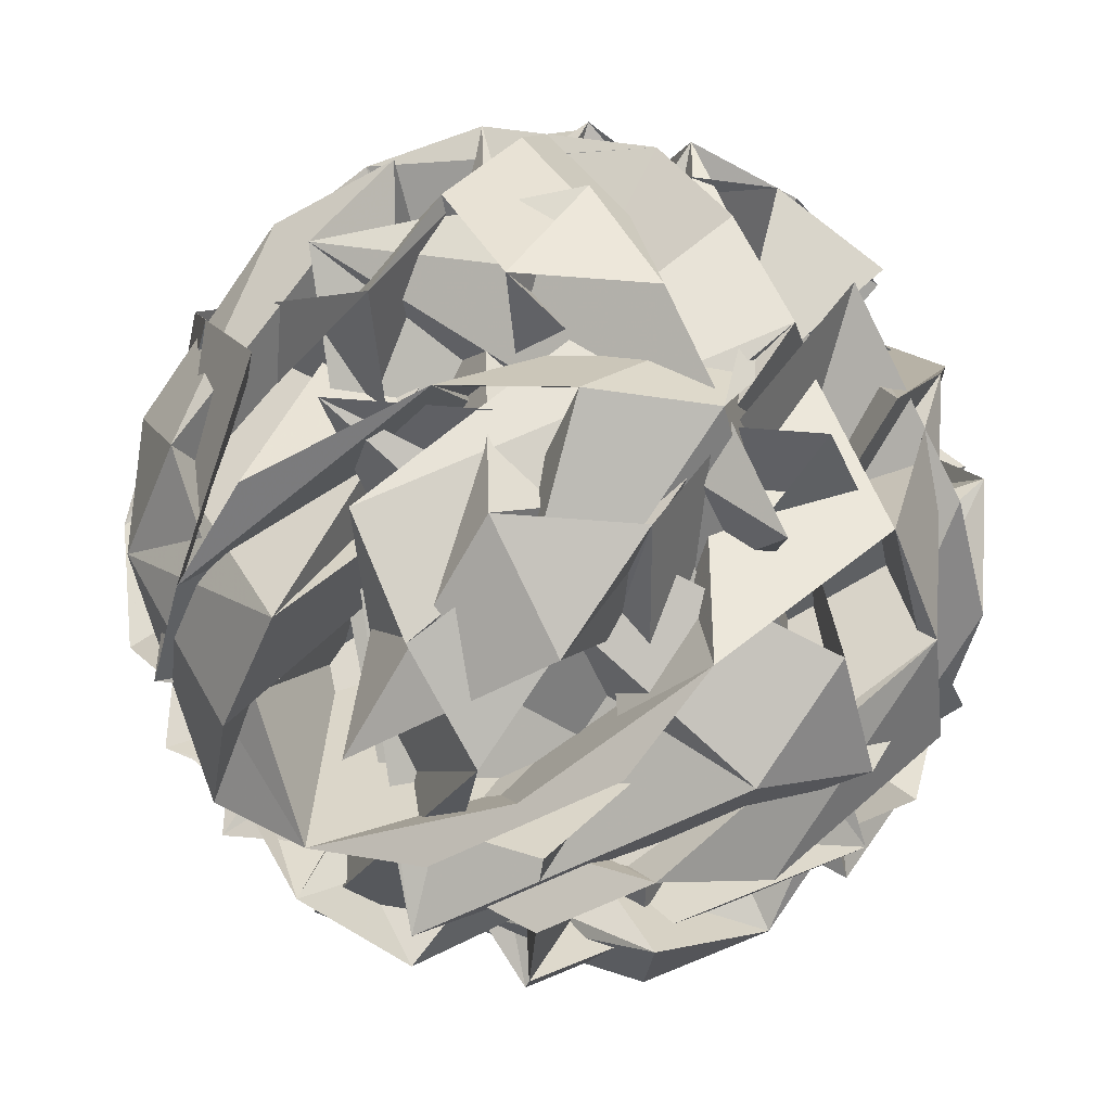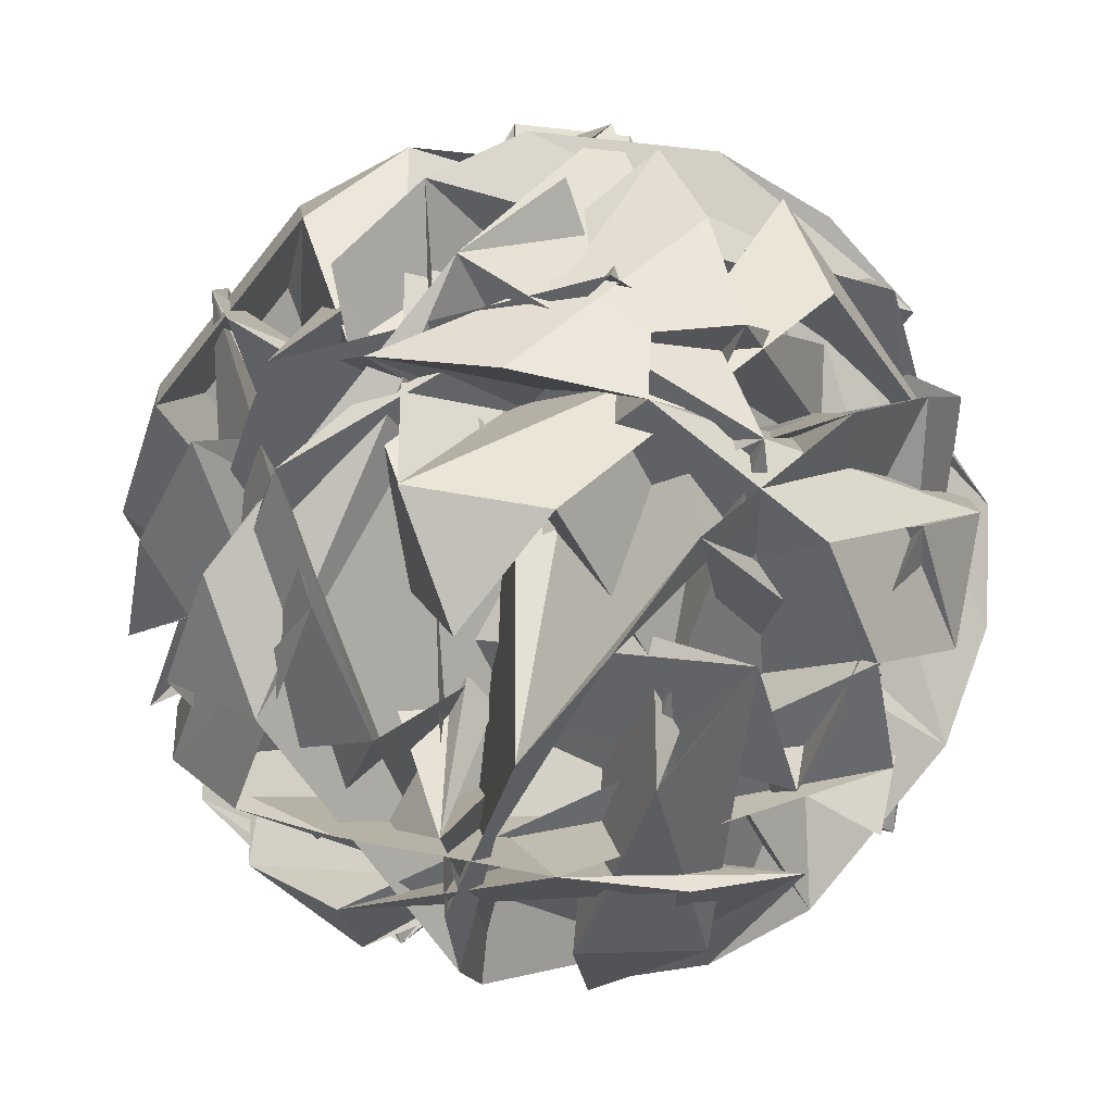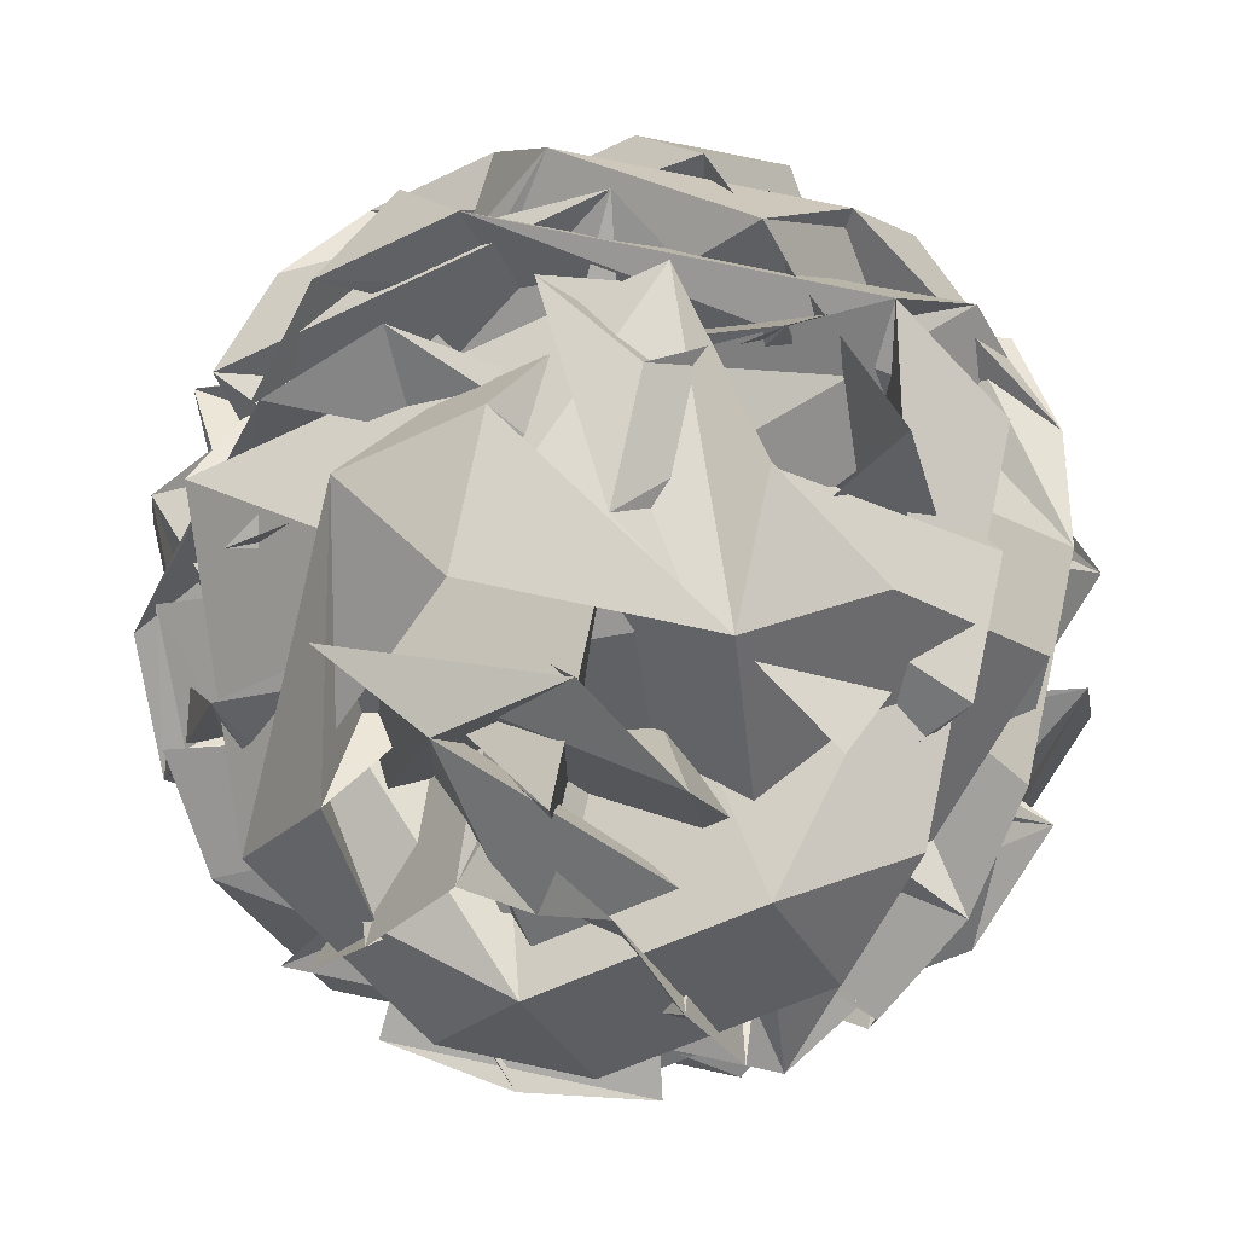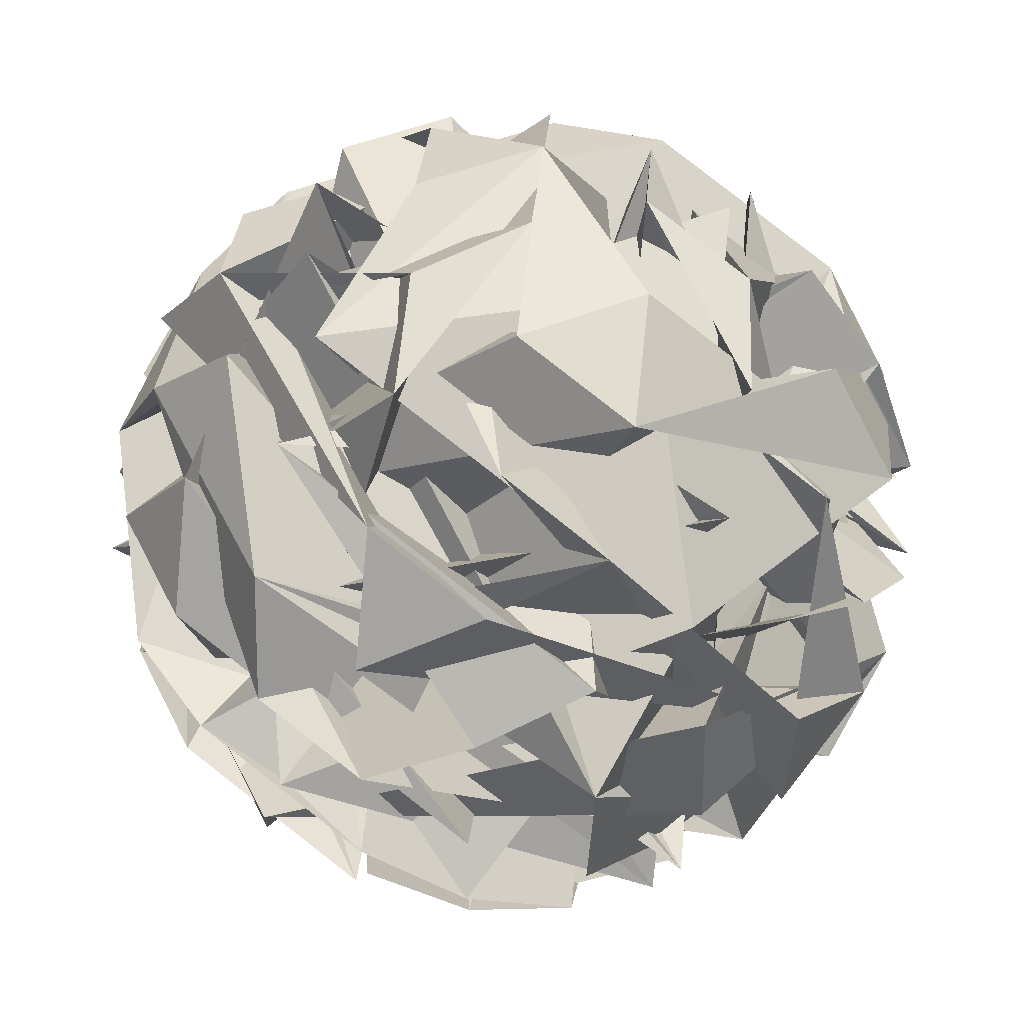
<metadata>
{"format":"obj","ext":"obj","renderer":"f3d","projection":"perspective","resolution":1024,"background":"white","views":[{"elev":-12.5,"azim":31.3,"up":"+Y"},{"elev":72.8,"azim":-44.1,"up":"+Y"},{"elev":-65.4,"azim":45.3,"up":"+Z"},{"elev":-65.2,"azim":151.1,"up":"+Y"}]}
</metadata>
<code>
v -0.01239 -0.04909 -0.3486
v 0.2522 -0.2024 -0.1396
v -0.09786 -0.3197 -0.1107
v -0.3203 -0.02557 -0.1442
v -0.1078 0.2736 -0.1939
v 0.2461 0.1643 -0.1911
v 0.1078 -0.2736 0.1939
v -0.2461 -0.1643 0.1911
v -0.2522 0.2024 0.1396
v 0.09786 0.3197 0.1107
v 0.3203 0.02557 0.1442
v 0.01239 0.04909 0.3486
v -0.08592 -0.2831 -0.1911
v -0.06481 -0.2168 -0.2699
v -0.03792 -0.1311 -0.3247
v 0.06037 -0.09818 -0.3328
v 0.1409 -0.1478 -0.287
v 0.209 -0.1843 -0.2155
v 0.185 -0.2603 -0.1487
v 0.09071 -0.3069 -0.1471
v -0.01162 -0.3262 -0.1324
v 0.2781 0.08159 -0.2002
v 0.2929 -0.02237 -0.1944
v 0.2815 -0.1243 -0.1713
v 0.05865 0.004788 -0.3473
v 0.1373 0.06773 -0.3172
v 0.2038 0.1246 -0.2588
v -0.2733 -0.03532 -0.2193
v -0.1956 -0.04388 -0.2896
v -0.1004 -0.04853 -0.3341
v -0.1724 -0.2765 -0.1337
v -0.2458 -0.203 -0.1498
v -0.2973 -0.1113 -0.1525
v -0.09426 0.2167 -0.2612
v -0.07063 0.132 -0.3188
v -0.0407 0.03547 -0.3481
v -0.3001 0.05529 -0.1759
v -0.2516 0.1458 -0.1987
v -0.1807 0.2233 -0.2038
v -0.02169 0.2766 -0.217
v 0.08129 0.2574 -0.2263
v 0.177 0.2152 -0.2154
v 0.3407 -0.03529 0.08224
v 0.3365 -0.1039 0.00267
v 0.3024 -0.1633 -0.07714
v 0.2972 0.1456 -0.1205
v 0.3329 0.1116 -0.02756
v 0.3389 0.06768 0.0678
v 0.06331 -0.3203 0.1322
v 0.005823 -0.3488 0.04891
v -0.05218 -0.3462 -0.03878
v 0.2427 -0.2473 -0.06319
v 0.2116 -0.2798 0.03188
v 0.1616 -0.2873 0.1241
v -0.2972 -0.1456 0.1205
v -0.3329 -0.1116 0.02756
v -0.3389 -0.06768 -0.0678
v -0.1515 -0.3155 -0.03957
v -0.2022 -0.2845 0.04726
v -0.2348 -0.2282 0.1299
v -0.2427 0.2473 0.06319
v -0.2116 0.2798 -0.03188
v -0.1616 0.2873 -0.1241
v -0.3407 0.03529 -0.08224
v -0.3365 0.1039 -0.00267
v -0.3024 0.1633 0.07714
v 0.1515 0.3155 0.03957
v 0.2022 0.2845 -0.04726
v 0.2348 0.2282 -0.1299
v -0.06331 0.3203 -0.1322
v -0.005823 0.3488 -0.04891
v 0.05218 0.3462 0.03878
v 0.3001 -0.05529 0.1759
v 0.2516 -0.1458 0.1987
v 0.1807 -0.2233 0.2038
v 0.02169 -0.2766 0.217
v -0.08129 -0.2574 0.2263
v -0.177 -0.2152 0.2154
v -0.2781 -0.08159 0.2002
v -0.2929 0.02237 0.1944
v -0.2815 0.1243 0.1713
v -0.185 0.2603 0.1487
v -0.09071 0.3069 0.1471
v 0.01162 0.3262 0.1324
v 0.1724 0.2765 0.1337
v 0.2458 0.203 0.1498
v 0.2973 0.1113 0.1525
v 0.0407 -0.03547 0.3481
v 0.07063 -0.132 0.3188
v 0.09426 -0.2167 0.2612
v 0.2733 0.03532 0.2193
v 0.1956 0.04388 0.2896
v 0.1004 0.04853 0.3341
v -0.05865 -0.004788 0.3473
v -0.1373 -0.06773 0.3172
v -0.2038 -0.1246 0.2588
v -0.06037 0.09818 0.3328
v -0.1409 0.1478 0.287
v -0.209 0.1843 0.2155
v 0.03792 0.1311 0.3247
v 0.06481 0.2168 0.2699
v 0.08592 0.2831 0.1911
v 0.1369 0.137 0.2942
v 0.2321 0.1298 0.231
v 0.1633 0.2207 0.2207
v -0.04003 0.1917 0.2928
v -0.01362 0.2753 0.2193
v -0.1218 0.2391 0.2282
v -0.1463 0.0421 0.3176
v -0.2281 0.08947 0.2531
v -0.2262 -0.02385 0.2689
v -0.03508 -0.105 0.3344
v -0.1149 -0.1709 0.2857
v -0.005603 -0.2047 0.2866
v 0.14 -0.04631 0.3199
v 0.1694 -0.146 0.2721
v 0.2351 -0.05357 0.2567
v 0.3043 0.1654 0.06426
v 0.2813 0.2083 -0.03933
v 0.2355 0.2563 0.0539
v -0.05075 0.3447 0.05163
v -0.1143 0.3304 -0.04247
v -0.1589 0.3084 0.06059
v -0.3309 0.0664 0.1008
v -0.3519 -0.004042 0.01308
v -0.329 -0.04692 0.1167
v -0.149 -0.2849 0.1438
v -0.1032 -0.3329 0.05056
v -0.03968 -0.3187 0.1447
v 0.2435 -0.2237 0.1212
v 0.2882 -0.2017 0.01816
v 0.3092 -0.1313 0.1059
v 0.1032 0.3329 -0.05056
v 0.149 0.2849 -0.1438
v 0.03968 0.3187 -0.1447
v -0.2882 0.2017 -0.01816
v -0.2435 0.2237 -0.1212
v -0.3092 0.1313 -0.1059
v -0.2813 -0.2083 0.03933
v -0.3043 -0.1654 -0.06426
v -0.2355 -0.2563 -0.0539
v 0.1143 -0.3304 0.04247
v 0.05075 -0.3447 -0.05163
v 0.1589 -0.3084 -0.06059
v 0.3519 0.004041 -0.01308
v 0.3309 -0.0664 -0.1008
v 0.329 0.04692 -0.1167
v 0.1149 0.1709 -0.2857
v 0.03508 0.105 -0.3344
v 0.005603 0.2047 -0.2866
v -0.1694 0.146 -0.2721
v -0.14 0.04631 -0.3199
v -0.2351 0.05357 -0.2567
v -0.2321 -0.1298 -0.231
v -0.1369 -0.137 -0.2942
v -0.1633 -0.2207 -0.2207
v 0.2262 0.02385 -0.2689
v 0.2281 -0.08947 -0.2531
v 0.1463 -0.0421 -0.3176
v 0.01362 -0.2753 -0.2193
v 0.04003 -0.1917 -0.2928
v 0.1218 -0.2391 -0.2282
v -0.2074 0.05092 0.1776
v 0.05211 0.05399 0.1553
v 0.07505 -0.3101 -0.02185
v -0.214 0.1244 0.06866
v 0.2503 -0.2013 -0.1411
v 0.2507 -0.2029 -0.1395
v -0.04983 0.1821 0.2713
v 0.1755 -0.2208 0.1969
v 0.2765 -0.01034 0.06426
v 0.3273 0.08942 0.01528
v 0.1727 -0.04517 0.032
v 0.09335 -0.2741 0.1337
v 0.07675 -0.14 -0.3014
v -0.176 -0.216 -0.03155
v 0.1143 -0.2904 -0.05256
v 0.3088 -0.1327 0.1041
v 0.3016 -0.1356 0.09233
v 0.2218 0.1333 -0.1299
v -0.06986 0.3045 0.1461
v -0.07452 0.3099 0.1448
v -0.06564 0.3003 0.1388
v 0.3061 -0.1243 0.1035
v -0.04016 0.2229 0.1152
v -0.3361 -0.08852 -0.02256
v -0.1698 -0.02952 -0.1821
v -0.1437 0.2086 -0.1701
v -0.2703 0.04681 0.1038
v -0.2514 0.1539 0.1464
v -0.1875 0.1345 0.007925
v -0.1595 -0.1256 -0.1462
v 0.05373 0.3433 0.04577
v 0.2817 -0.005194 0.1908
v 0.06309 0.333 0.05044
v -0.2966 0.1617 0.0833
v -0.1703 -0.09697 0.2792
v -0.03552 -0.04165 -0.1298
v -0.2591 -0.1794 -0.1505
v -0.00961 0.2323 -0.0003193
v -0.2238 -0.2085 -0.1414
v -0.297 0.1452 0.06847
v -0.301 0.1636 0.07927
v 0.05889 -0.009322 -0.3453
v 0.02951 -0.04752 -0.329
v -0.1174 0.07664 -0.08527
v -0.09232 0.2664 -0.07994
v 0.06939 0.185 -0.2861
v 0.08316 0.1447 -0.3051
v -0.1583 -0.121 -0.0116
v -0.1204 -0.2031 0.1921
v 0.2428 -0.07803 0.004386
v 0.2155 0.06933 -0.2007
v -0.1806 -0.1048 0.2792
v -0.1055 0.0009092 0.3237
v -0.22 0.1015 0.1389
v -0.2259 0.1156 -0.1342
v -0.1216 0.1511 -0.1984
v 0.2625 0.06711 -0.1413
v 0.1957 -0.0344 -0.1809
v 0.02273 -0.3197 -0.1374
v -0.1144 -0.2813 -0.067
v -0.2593 -0.2313 -0.005393
v -0.1973 0.1226 0.1251
v -0.2783 -0.1998 -0.06034
v 0.08156 -0.2157 -0.26
v 0.08679 -0.2508 -0.2253
v 0.2592 -0.216 0.08512
v 0.2601 0.1671 -0.1498
v -0.02258 -0.3475 0.005962
v 0.1045 -0.3065 0.002216
v -0.08139 -0.08134 -0.06922
v -0.0631 -0.0387 -0.04182
v -0.1177 -0.2326 0.1263
v -0.07807 -0.2133 0.1222
v -0.1041 -0.1707 0.02225
v 0.3383 0.07251 0.05732
v 0.1009 -0.2315 0.2107
v 0.1785 -0.2236 0.204
v 0.177 -0.2245 0.2041
v -0.1348 -0.04685 -0.318
v -0.2024 -0.04074 -0.2664
v -0.08738 -0.0418 -0.09117
v 0.1695 0.03951 0.2208
v -0.04001 0.1572 0.2828
v -0.03937 0.1938 0.2909
v 0.02553 -0.1454 0.1691
v 0.2498 -0.2023 -0.1413
f 222 221 20
f 151 149 152
f 3 1 167
f 77 29 109
f 227 162 179
f 22 220 219
f 4 5 6
f 173 76 42
f 89 19 91
f 5 4 133
f 38 37 86
f 167 2 168
f 226 161 175
f 1 3 7
f 9 2 167
f 248 161 3
f 241 29 170
f 165 230 51
f 167 1 191
f 186 56 54
f 23 10 110
f 37 39 52
f 168 2 248
f 6 5 157
f 12 11 155
f 4 6 10
f 60 63 68
f 146 147 148
f 199 201 31
f 59 90 92
f 17 19 26
f 7 3 152
f 17 118 145
f 10 6 135
f 210 1 7
f 225 140 176
f 17 18 19
f 60 61 63
f 211 8 210
f 32 31 100
f 174 247 105
f 242 28 29
f 115 219 220
f 147 8 211
f 24 103 101
f 143 144 145
f 27 22 82
f 135 6 137
f 224 142 176
f 211 7 212
f 37 52 85
f 95 214 215
f 191 1 210
f 140 156 158
f 17 26 118
f 166 210 8
f 240 75 239
f 204 25 205
f 18 17 145
f 187 36 218
f 166 190 9
f 9 190 224
f 224 190 8
f 42 41 48
f 25 204 198
f 4 10 23
f 99 203 196
f 113 112 134
f 213 149 209
f 26 19 89
f 21 221 222
f 104 105 106
f 11 12 13
f 35 34 93
f 57 58 59
f 79 113 134
f 13 12 130
f 94 119 121
f 11 13 24
f 123 206 205
f 15 14 150
f 199 32 192
f 14 15 16
f 16 15 125
f 205 14 16
f 19 18 120
f 220 22 20
f 198 204 16
f 240 238 74
f 118 143 145
f 221 21 220
f 20 22 27
f 28 242 243
f 4 23 133
f 24 13 103
f 172 237 47
f 159 5 162
f 11 24 128
f 129 247 174
f 14 205 206
f 20 27 138
f 29 28 107
f 111 112 113
f 241 30 242
f 170 75 30
f 73 243 242
f 134 135 136
f 157 5 159
f 199 33 201
f 69 33 199
f 53 54 56
f 101 124 126
f 23 131 133
f 31 201 202
f 202 201 33
f 34 35 36
f 218 36 35
f 34 36 59
f 70 30 75
f 114 84 115
f 37 38 39
f 39 38 55
f 40 41 42
f 163 189 95
f 140 9 224
f 41 40 79
f 40 42 78
f 43 44 45
f 44 43 47
f 45 60 67
f 64 65 66
f 45 44 53
f 43 45 67
f 155 154 160
f 46 47 43
f 46 43 74
f 172 229 42
f 172 46 229
f 172 48 237
f 229 46 173
f 44 47 49
f 49 47 50
f 152 3 154
f 44 49 54
f 171 50 47
f 207 123 148
f 237 48 171
f 124 98 125
f 50 171 230
f 56 186 187
f 36 57 59
f 97 98 99
f 51 230 171
f 232 233 49
f 232 39 233
f 52 39 232
f 78 111 113
f 232 50 231
f 49 233 234
f 99 31 202
f 78 77 111
f 85 52 185
f 119 91 120
f 55 234 233
f 174 130 228
f 48 41 51
f 51 41 81
f 165 231 50
f 165 177 52
f 67 68 70
f 107 28 169
f 159 162 226
f 52 177 185
f 76 77 78
f 185 177 51
f 53 44 54
f 45 53 60
f 180 183 82
f 234 235 54
f 100 99 124
f 234 55 235
f 156 157 158
f 53 56 61
f 125 15 127
f 153 152 154
f 54 235 236
f 236 235 55
f 57 55 58
f 236 57 186
f 187 186 57
f 218 62 56
f 208 150 207
f 55 38 58
f 81 82 83
f 58 38 88
f 63 61 64
f 59 58 90
f 34 59 92
f 60 53 61
f 245 129 107
f 61 56 62
f 62 218 188
f 158 159 2
f 61 62 64
f 64 62 65
f 63 64 33
f 33 64 66
f 63 33 69
f 245 106 105
f 217 65 62
f 139 138 156
f 188 35 217
f 90 89 91
f 65 217 189
f 95 189 217
f 196 66 65
f 202 66 203
f 67 60 68
f 68 63 69
f 70 68 71
f 67 70 74
f 68 69 71
f 71 69 72
f 111 110 112
f 70 71 30
f 214 95 94
f 30 71 73
f 200 72 69
f 182 83 82
f 117 21 141
f 192 32 200
f 72 200 193
f 102 193 200
f 71 72 73
f 134 112 135
f 195 194 73
f 169 28 243
f 244 164 243
f 43 67 74
f 77 109 111
f 143 142 144
f 74 70 75
f 138 137 156
f 173 46 74
f 240 76 238
f 77 76 240
f 238 76 173
f 42 76 78
f 75 170 239
f 80 134 136
f 77 239 170
f 126 125 127
f 24 126 128
f 40 78 113
f 122 18 146
f 128 127 153
f 247 129 245
f 41 79 81
f 158 157 159
f 79 40 113
f 38 86 88
f 80 81 79
f 81 80 82
f 208 209 149
f 80 79 134
f 180 22 219
f 27 82 80
f 27 80 136
f 51 81 83
f 58 88 90
f 185 83 181
f 180 84 183
f 115 84 180
f 183 84 182
f 83 182 181
f 101 102 100
f 85 181 182
f 23 110 108
f 130 12 132
f 85 84 114
f 169 106 246
f 108 107 129
f 142 8 144
f 37 85 86
f 87 88 86
f 88 87 89
f 195 193 102
f 87 86 114
f 26 89 87
f 26 87 116
f 88 89 90
f 91 19 120
f 90 91 92
f 147 212 213
f 92 91 119
f 34 92 93
f 150 14 206
f 35 93 95
f 94 95 93
f 94 93 119
f 94 25 198
f 144 8 147
f 198 96 197
f 197 96 214
f 25 94 121
f 163 216 65
f 97 215 214
f 97 96 98
f 163 215 97
f 216 97 196
f 66 196 203
f 153 154 155
f 96 16 98
f 98 16 125
f 99 98 124
f 31 99 100
f 32 100 102
f 102 101 103
f 101 100 124
f 24 101 126
f 120 18 122
f 72 193 195
f 102 103 104
f 104 103 105
f 195 104 194
f 73 194 244
f 161 248 175
f 244 194 104
f 103 13 105
f 105 13 130
f 169 164 244
f 29 107 109
f 136 137 138
f 108 109 107
f 109 108 110
f 23 108 131
f 109 110 111
f 121 120 122
f 110 10 112
f 136 135 137
f 222 139 223
f 112 10 135
f 86 85 114
f 87 114 116
f 114 115 116
f 160 154 161
f 226 162 227
f 116 115 117
f 26 116 118
f 115 21 117
f 150 149 151
f 116 117 118
f 118 117 143
f 93 92 119
f 119 120 121
f 25 121 123
f 121 122 123
f 123 122 148
f 206 123 207
f 124 125 126
f 127 15 151
f 126 127 128
f 11 128 155
f 108 129 131
f 246 106 245
f 131 129 174
f 131 228 178
f 178 228 130
f 132 12 160
f 133 131 178
f 178 132 184
f 179 162 133
f 184 132 179
f 27 136 138
f 12 155 160
f 137 6 157
f 20 138 139
f 141 21 222
f 139 140 225
f 149 7 152
f 225 141 223
f 142 141 225
f 140 139 156
f 9 140 158
f 117 141 143
f 141 142 143
f 145 144 146
f 18 145 146
f 146 144 147
f 122 146 148
f 213 209 148
f 149 213 212
f 148 209 208
f 15 150 151
f 127 151 153
f 151 152 153
f 128 153 155
f 154 3 161
f 156 137 157
f 9 158 2
f 248 2 159
f 179 132 160
f 226 227 160
f 133 162 5
f 20 139 222
f 167 168 3
f 42 229 173
f 167 191 9
f 3 168 248
f 51 177 165
f 54 236 186
f 31 32 199
f 7 211 210
f 105 130 174
f 29 241 242
f 220 21 115
f 211 212 147
f 210 166 191
f 8 190 166
f 9 191 166
f 8 142 224
f 196 97 99
f 205 25 123
f 16 204 205
f 20 221 220
f 16 96 198
f 74 75 240
f 47 46 172
f 30 241 170
f 242 30 73
f 199 192 69
f 33 66 202
f 35 188 218
f 95 215 163
f 224 176 140
f 42 48 172
f 47 237 171
f 148 208 207
f 171 48 51
f 49 50 232
f 232 231 52
f 202 203 99
f 185 181 85
f 233 39 55
f 50 230 165
f 52 231 165
f 169 246 107
f 226 175 159
f 51 83 185
f 82 22 180
f 54 49 234
f 55 57 236
f 57 36 187
f 56 187 218
f 107 246 245
f 105 247 245
f 62 188 217
f 217 35 95
f 65 216 196
f 94 197 214
f 69 192 200
f 82 183 182
f 200 32 102
f 73 72 195
f 243 164 169
f 243 73 244
f 74 238 173
f 240 239 77
f 170 29 77
f 149 150 208
f 180 219 115
f 182 84 85
f 102 104 195
f 206 207 150
f 198 197 94
f 65 189 163
f 214 96 97
f 97 216 163
f 104 106 244
f 244 106 169
f 174 228 131
f 130 132 178
f 178 184 133
f 133 184 179
f 222 223 141
f 225 223 139
f 225 176 142
f 148 147 213
f 212 7 149
f 159 175 248
f 160 227 179
f 160 161 226

</code>
